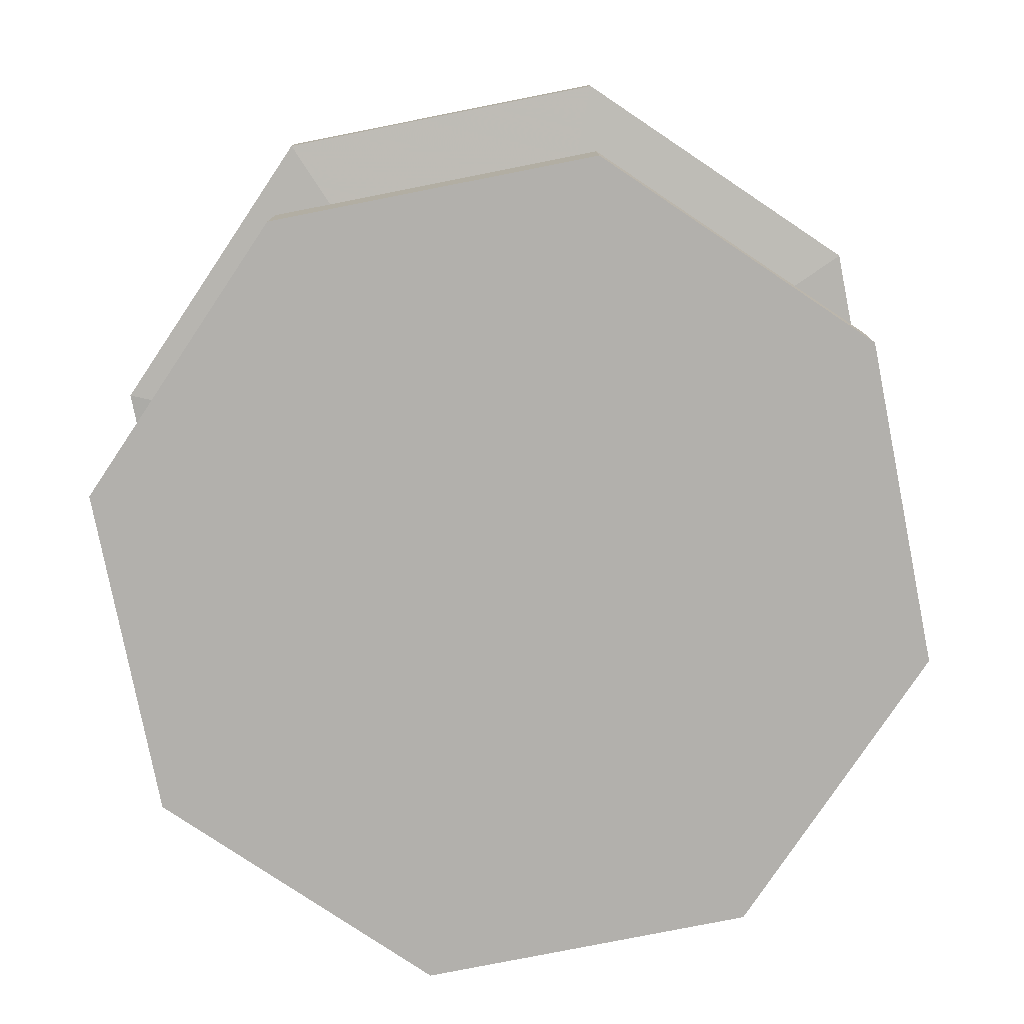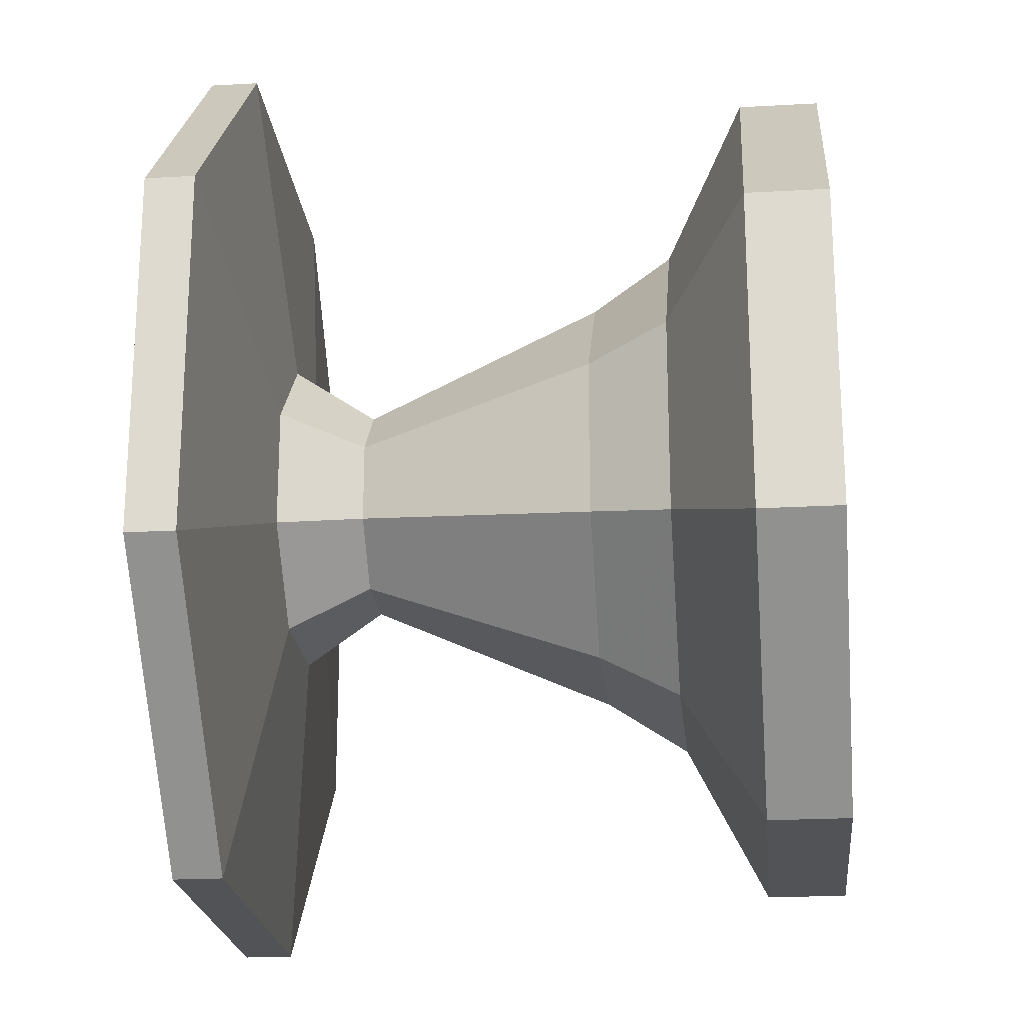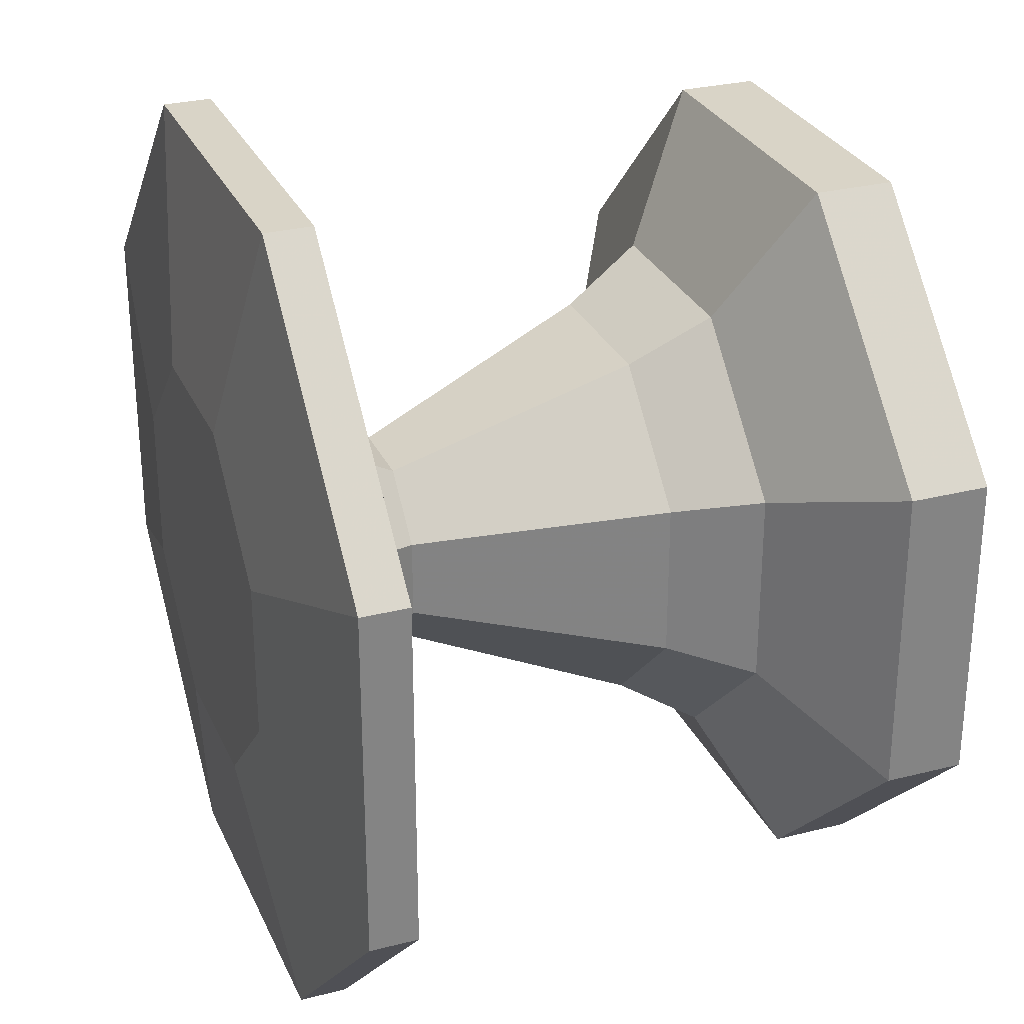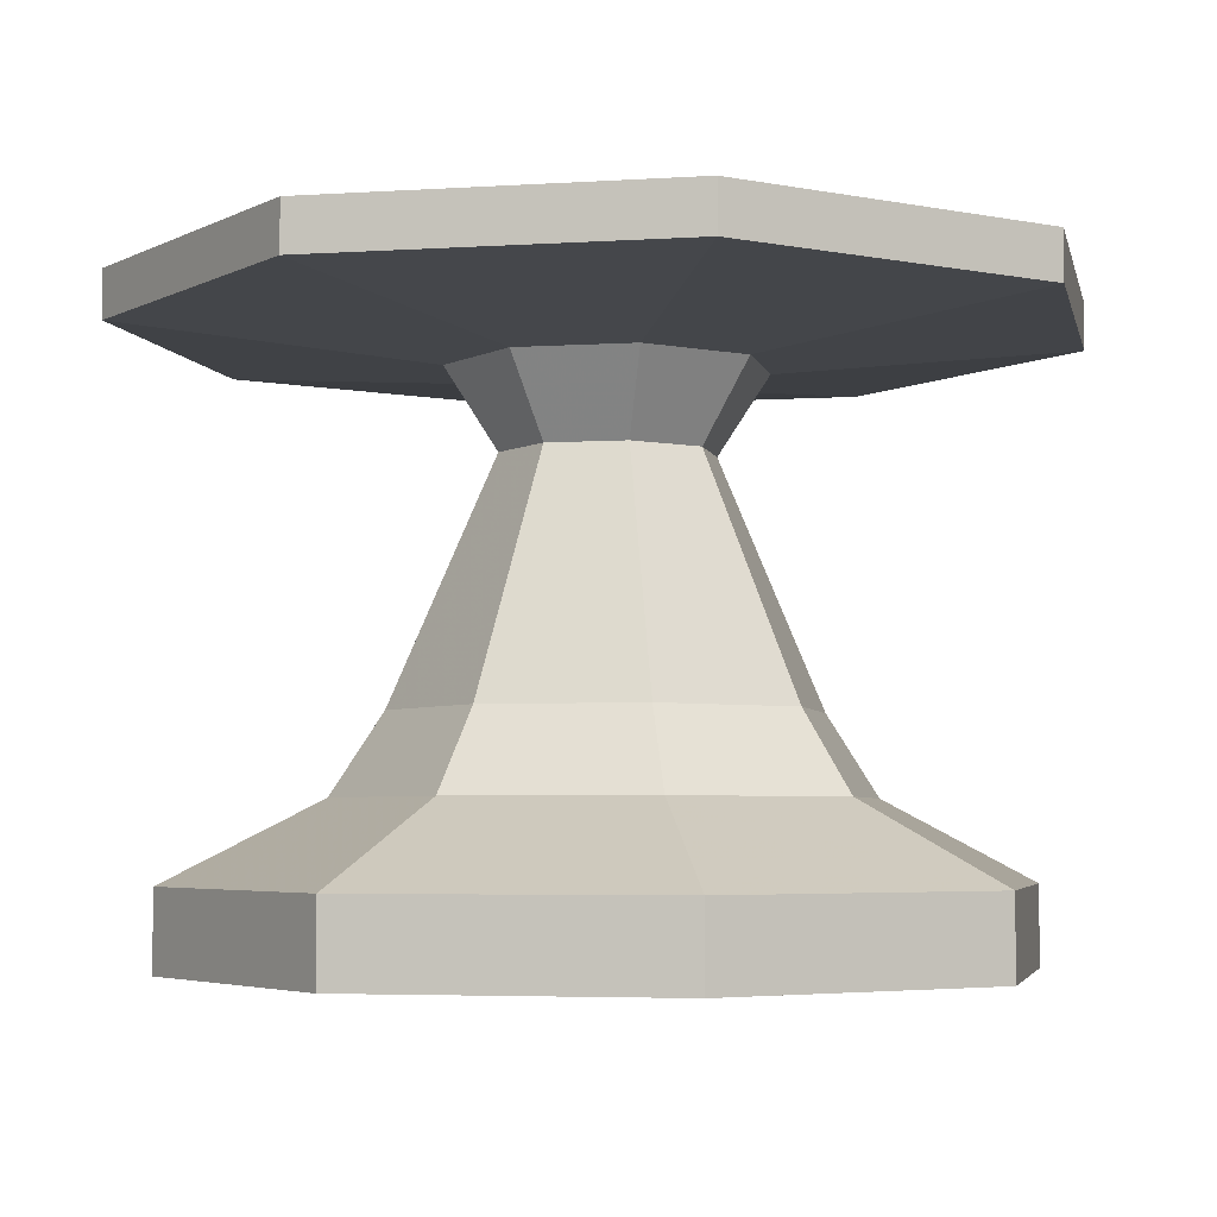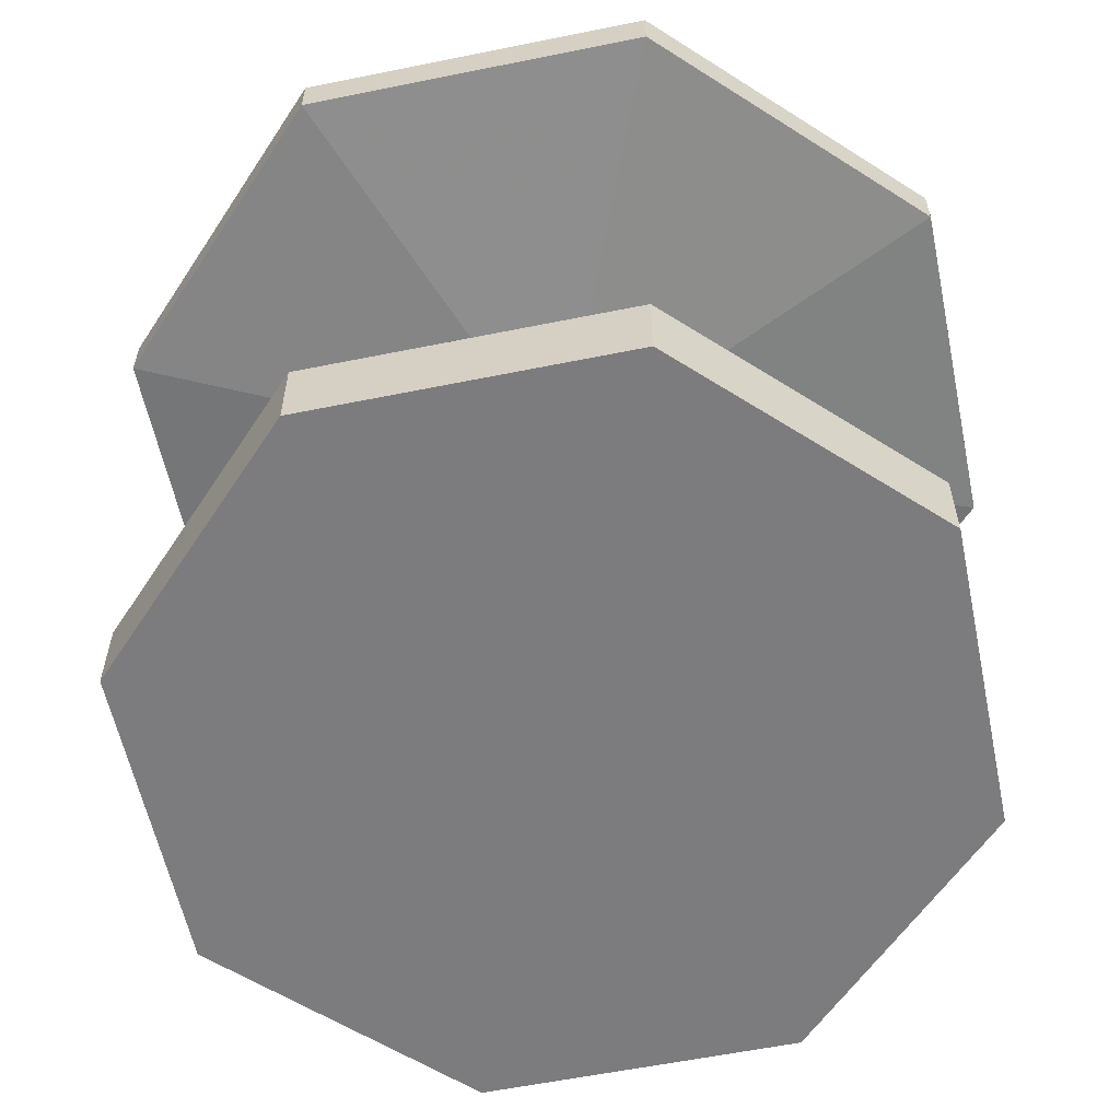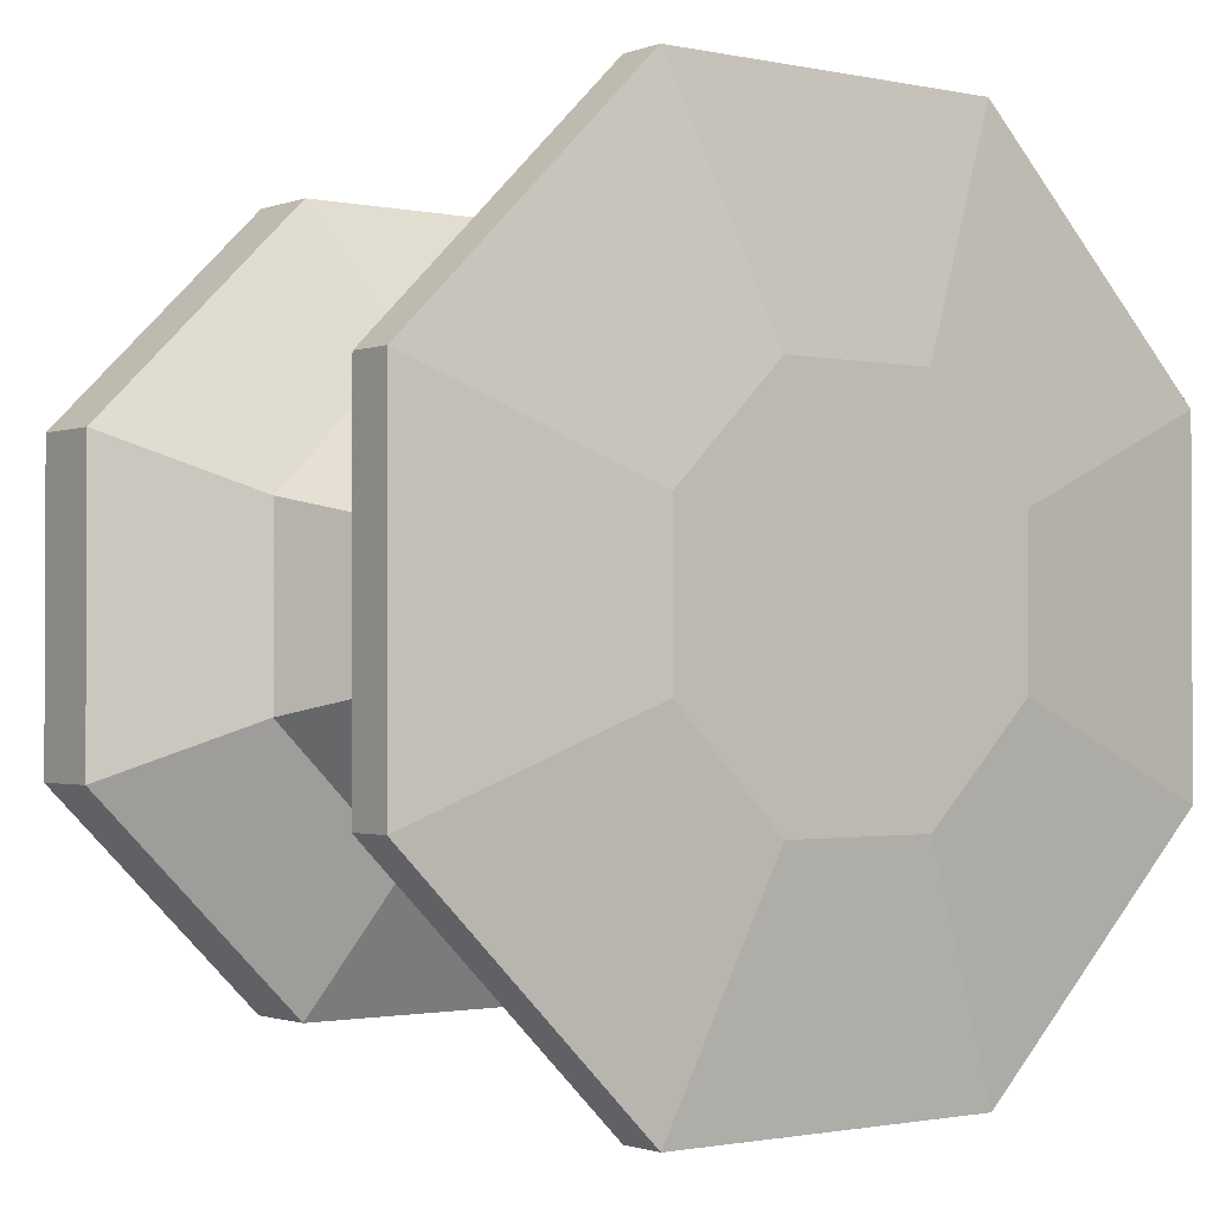
<metadata>
{"format":"obj","ext":"obj","renderer":"f3d","projection":"perspective","resolution":1024,"background":"white","views":[{"elev":-78.8,"azim":56.2,"up":"+Y"},{"elev":-21.7,"azim":-84.3,"up":"+Z"},{"elev":28.8,"azim":-110.8,"up":"+Z"},{"elev":-4.3,"azim":12.0,"up":"+Y"},{"elev":-58.9,"azim":101.8,"up":"+Y"},{"elev":-1.4,"azim":142.7,"up":"+Z"}]}
</metadata>
<code>
v 0.3255 0.025 0.07778
v 0.6745 0.025 0.07778
v 0.9222 0.025 0.3255
v 0.9222 0.025 0.6745
v 0.6745 0.025 0.9222
v 0.3255 0.025 0.9222
v 0.07778 0.025 0.6745
v 0.07778 0.025 0.3255
v 0.3255 0.113 0.07778
v 0.6745 0.113 0.07778
v 0.9222 0.113 0.3255
v 0.9222 0.113 0.6745
v 0.6745 0.113 0.9222
v 0.3255 0.113 0.9222
v 0.07778 0.113 0.6745
v 0.07778 0.113 0.3255
v 0.3909 0.2009 0.2361
v 0.6091 0.2009 0.2361
v 0.7639 0.2009 0.3909
v 0.7639 0.2009 0.6091
v 0.6091 0.2009 0.7639
v 0.3909 0.2009 0.7639
v 0.2361 0.2009 0.6091
v 0.2361 0.2009 0.3909
v 0.4127 0.2889 0.2889
v 0.5873 0.2889 0.2889
v 0.7111 0.2889 0.4127
v 0.7111 0.2889 0.5873
v 0.5873 0.2889 0.7111
v 0.4127 0.2889 0.7111
v 0.2889 0.2889 0.5873
v 0.2889 0.2889 0.4127
v 0.4564 0.5528 0.3944
v 0.5436 0.5528 0.3944
v 0.6056 0.5528 0.4564
v 0.6056 0.5528 0.5436
v 0.5436 0.5528 0.6056
v 0.4564 0.5528 0.6056
v 0.3944 0.5528 0.5436
v 0.3944 0.5528 0.4564
v 0.4346 0.6407 0.3417
v 0.5654 0.6407 0.3417
v 0.6583 0.6407 0.4346
v 0.6583 0.6407 0.5654
v 0.5654 0.6407 0.6583
v 0.4346 0.6407 0.6583
v 0.3417 0.6407 0.5654
v 0.3417 0.6407 0.4346
v 0.3037 0.6759 0.025
v 0.6963 0.6759 0.025
v 0.975 0.6759 0.3037
v 0.975 0.6759 0.6963
v 0.6963 0.6759 0.975
v 0.3037 0.6759 0.975
v 0.025 0.6759 0.6963
v 0.025 0.6759 0.3037
v 0.3037 0.7287 0.025
v 0.6963 0.7287 0.025
v 0.975 0.7287 0.3037
v 0.975 0.7287 0.6963
v 0.6963 0.7287 0.975
v 0.3037 0.7287 0.975
v 0.025 0.7287 0.6963
v 0.025 0.7287 0.3037
v 0.4127 0.7639 0.2889
v 0.5873 0.7639 0.2889
v 0.7111 0.7639 0.4127
v 0.7111 0.7639 0.5873
v 0.5873 0.7639 0.7111
v 0.4127 0.7639 0.7111
v 0.2889 0.7639 0.5873
v 0.2889 0.7639 0.4127
f 3 2 1
f 4 3 1
f 5 4 1
f 6 5 1
f 7 6 1
f 8 7 1
f 1 10 9
f 1 2 10
f 2 11 10
f 2 3 11
f 3 12 11
f 3 4 12
f 4 13 12
f 4 5 13
f 5 14 13
f 5 6 14
f 6 15 14
f 6 7 15
f 7 16 15
f 7 8 16
f 8 9 16
f 8 1 9
f 9 18 17
f 9 10 18
f 10 19 18
f 10 11 19
f 11 20 19
f 11 12 20
f 12 21 20
f 12 13 21
f 13 22 21
f 13 14 22
f 14 23 22
f 14 15 23
f 15 24 23
f 15 16 24
f 16 17 24
f 16 9 17
f 17 26 25
f 17 18 26
f 18 27 26
f 18 19 27
f 19 28 27
f 19 20 28
f 20 29 28
f 20 21 29
f 21 30 29
f 21 22 30
f 22 31 30
f 22 23 31
f 23 32 31
f 23 24 32
f 24 25 32
f 24 17 25
f 25 34 33
f 25 26 34
f 26 35 34
f 26 27 35
f 27 36 35
f 27 28 36
f 28 37 36
f 28 29 37
f 29 38 37
f 29 30 38
f 30 39 38
f 30 31 39
f 31 40 39
f 31 32 40
f 32 33 40
f 32 25 33
f 33 42 41
f 33 34 42
f 34 43 42
f 34 35 43
f 35 44 43
f 35 36 44
f 36 45 44
f 36 37 45
f 37 46 45
f 37 38 46
f 38 47 46
f 38 39 47
f 39 48 47
f 39 40 48
f 40 41 48
f 40 33 41
f 41 50 49
f 41 42 50
f 42 51 50
f 42 43 51
f 43 52 51
f 43 44 52
f 44 53 52
f 44 45 53
f 45 54 53
f 45 46 54
f 46 55 54
f 46 47 55
f 47 56 55
f 47 48 56
f 48 49 56
f 48 41 49
f 49 58 57
f 49 50 58
f 50 59 58
f 50 51 59
f 51 60 59
f 51 52 60
f 52 61 60
f 52 53 61
f 53 62 61
f 53 54 62
f 54 63 62
f 54 55 63
f 55 64 63
f 55 56 64
f 56 57 64
f 56 49 57
f 57 66 65
f 57 58 66
f 58 67 66
f 58 59 67
f 59 68 67
f 59 60 68
f 60 69 68
f 60 61 69
f 61 70 69
f 61 62 70
f 62 71 70
f 62 63 71
f 63 72 71
f 63 64 72
f 64 65 72
f 64 57 65
f 65 66 67
f 65 67 68
f 65 68 69
f 65 69 70
f 65 70 71
f 65 71 72

</code>
